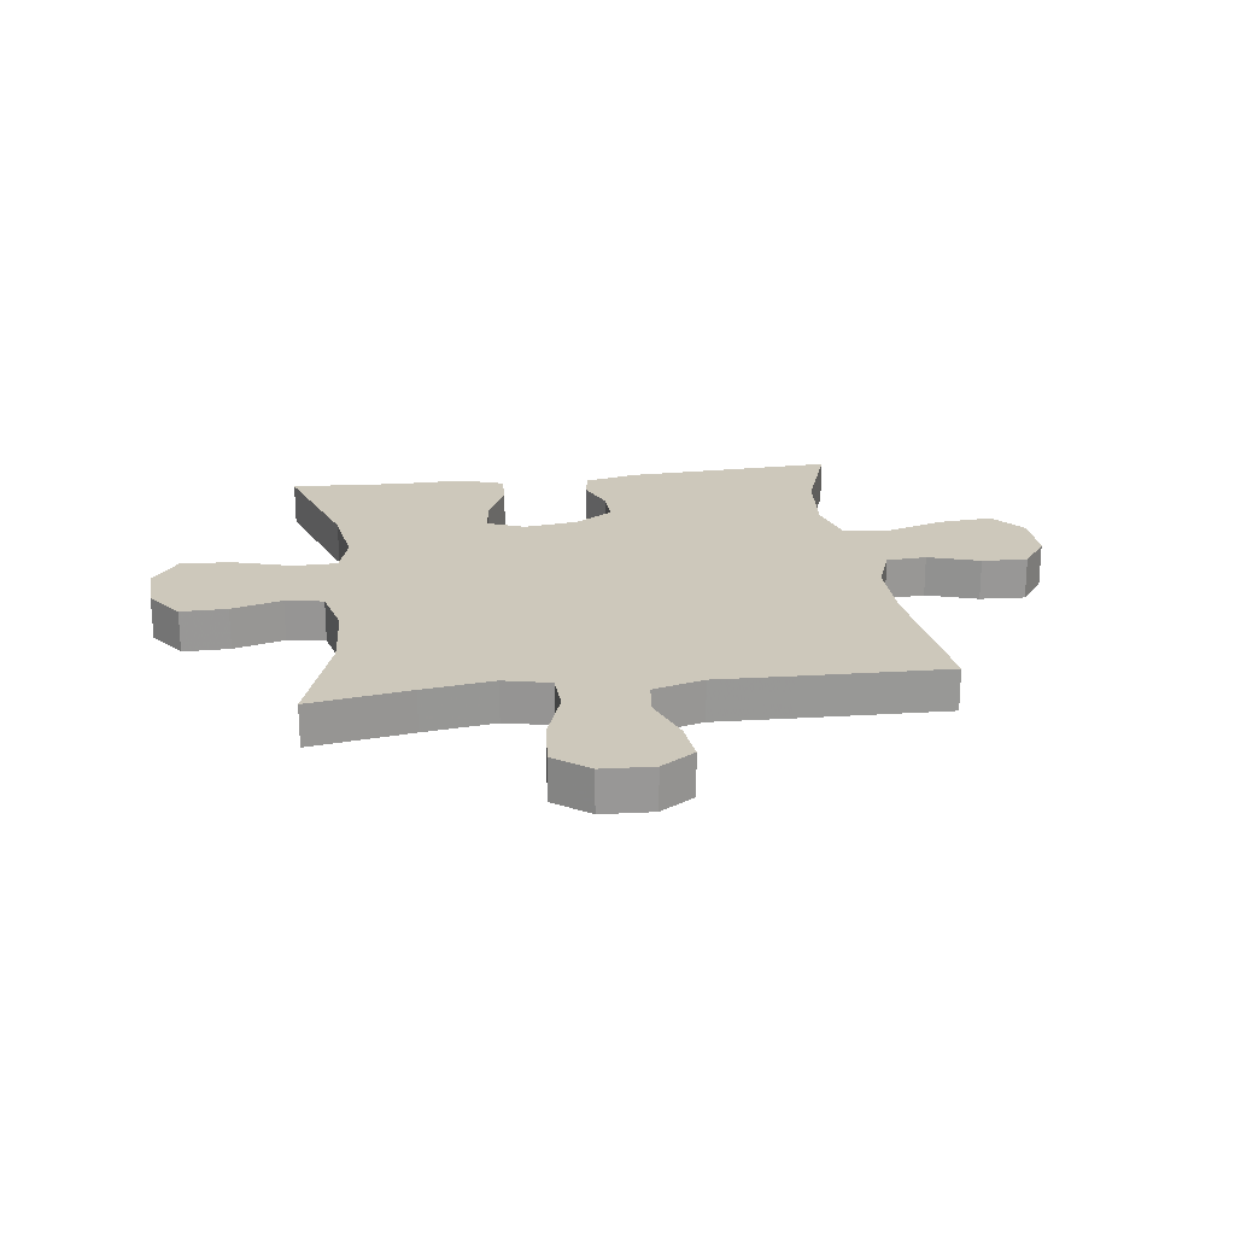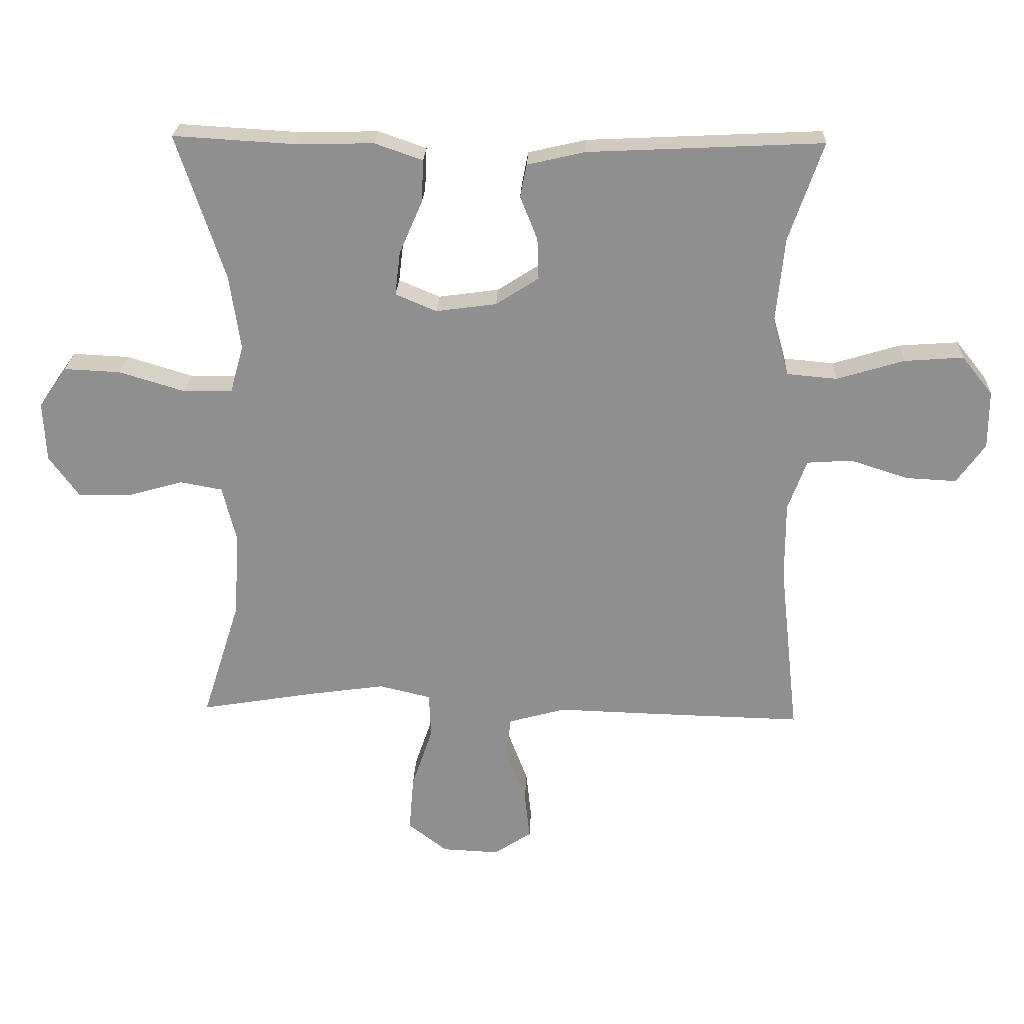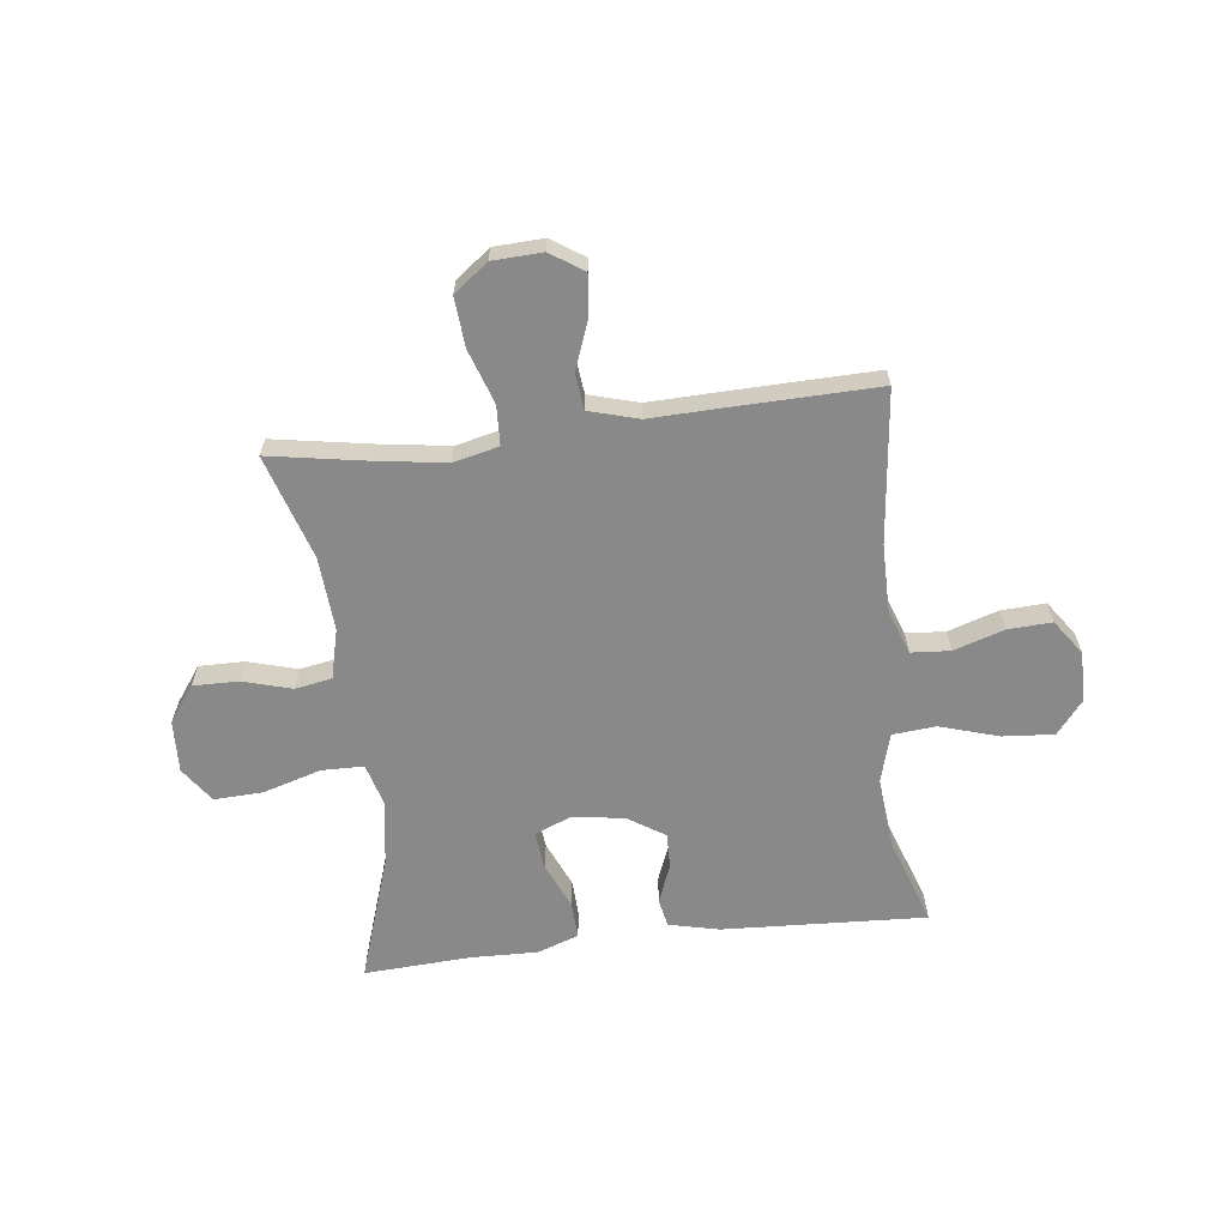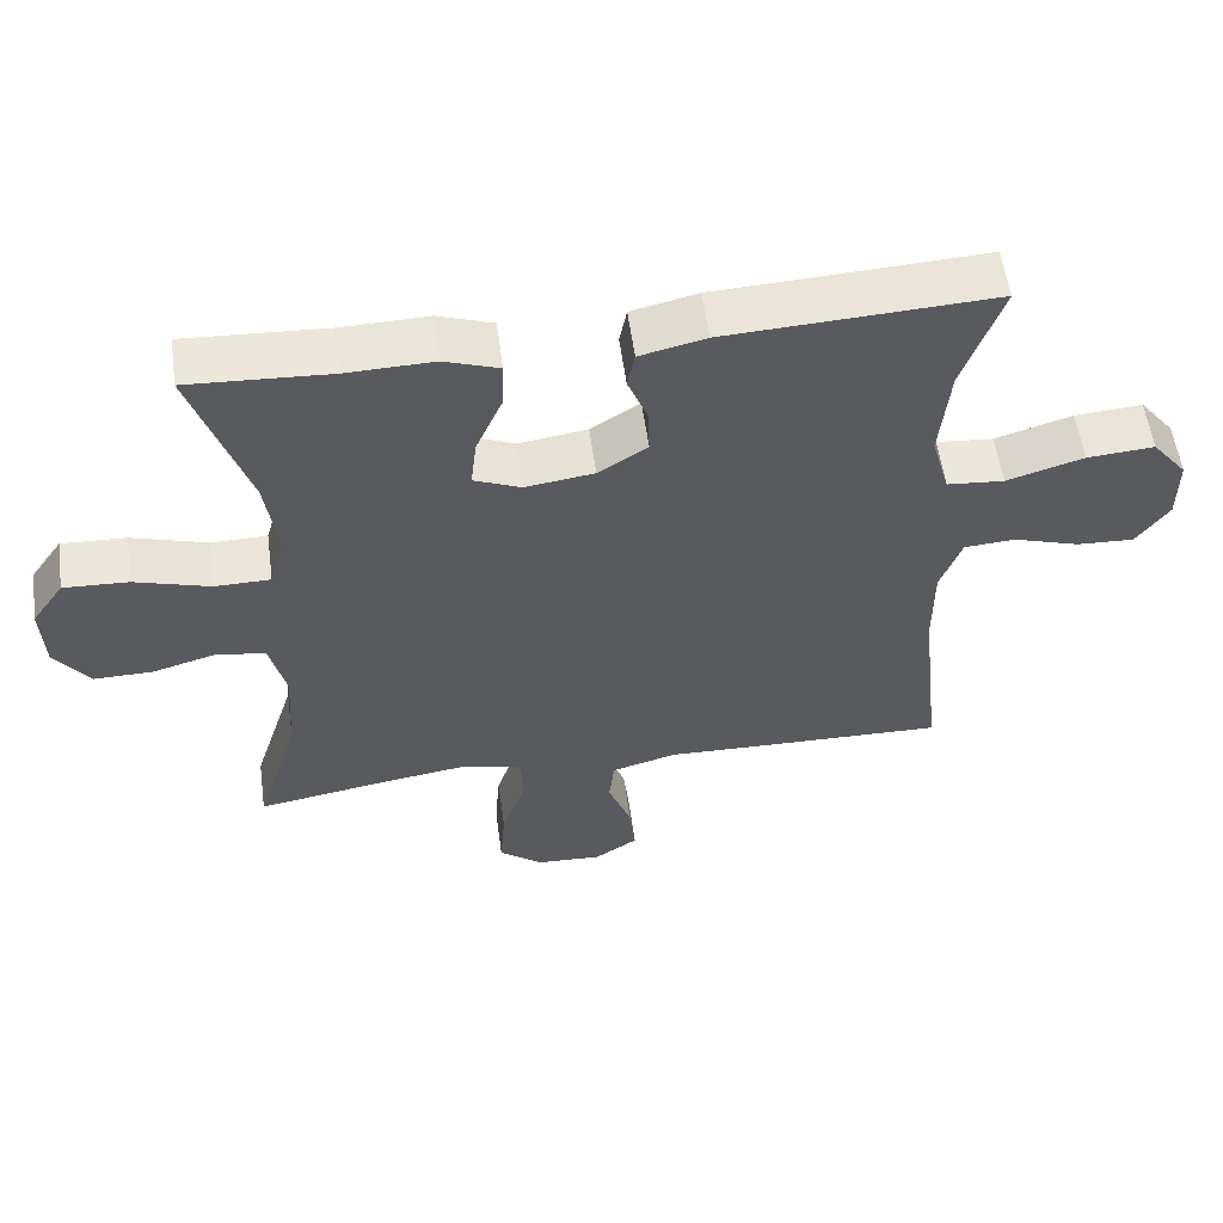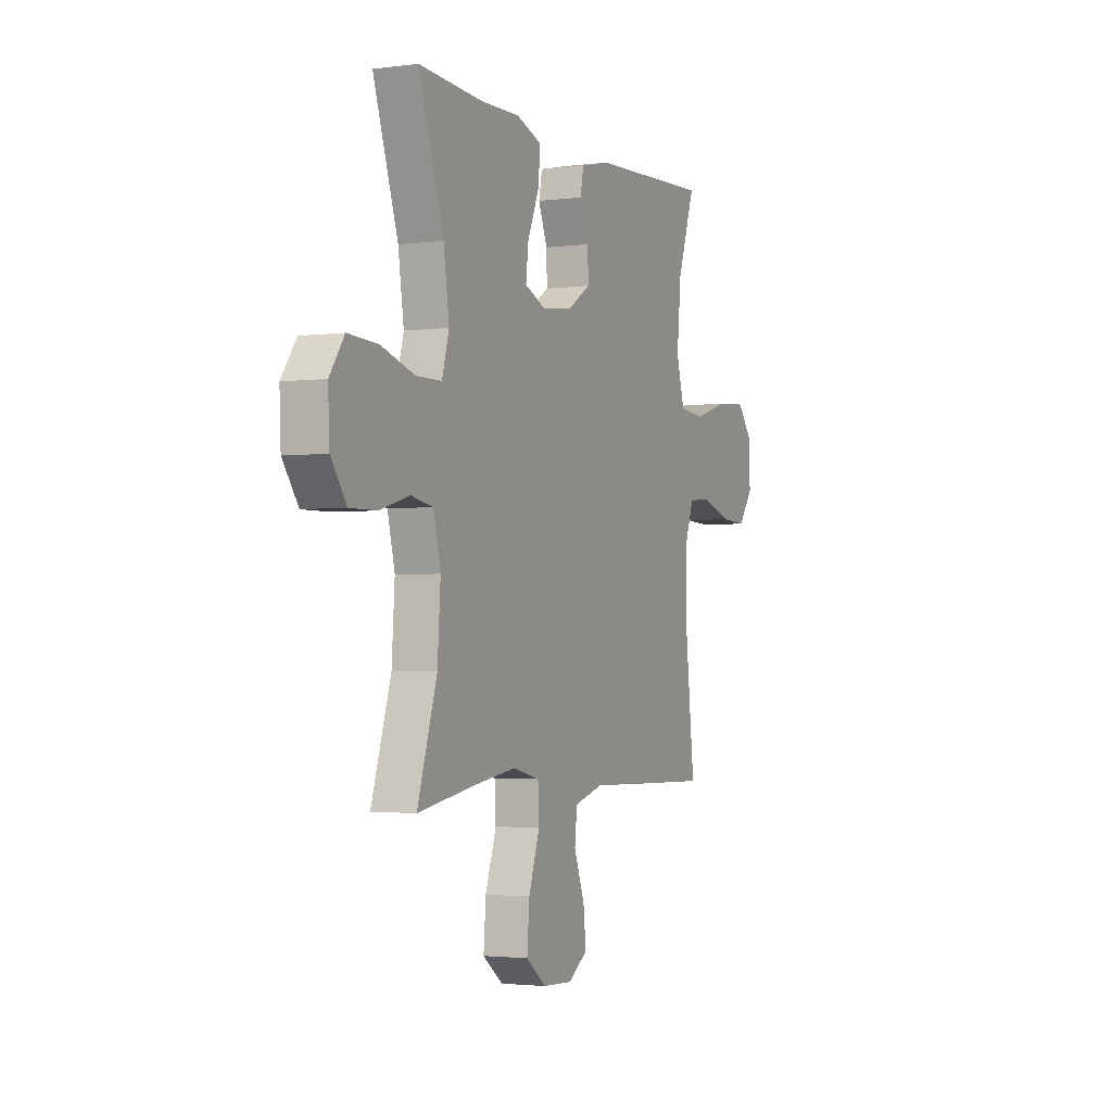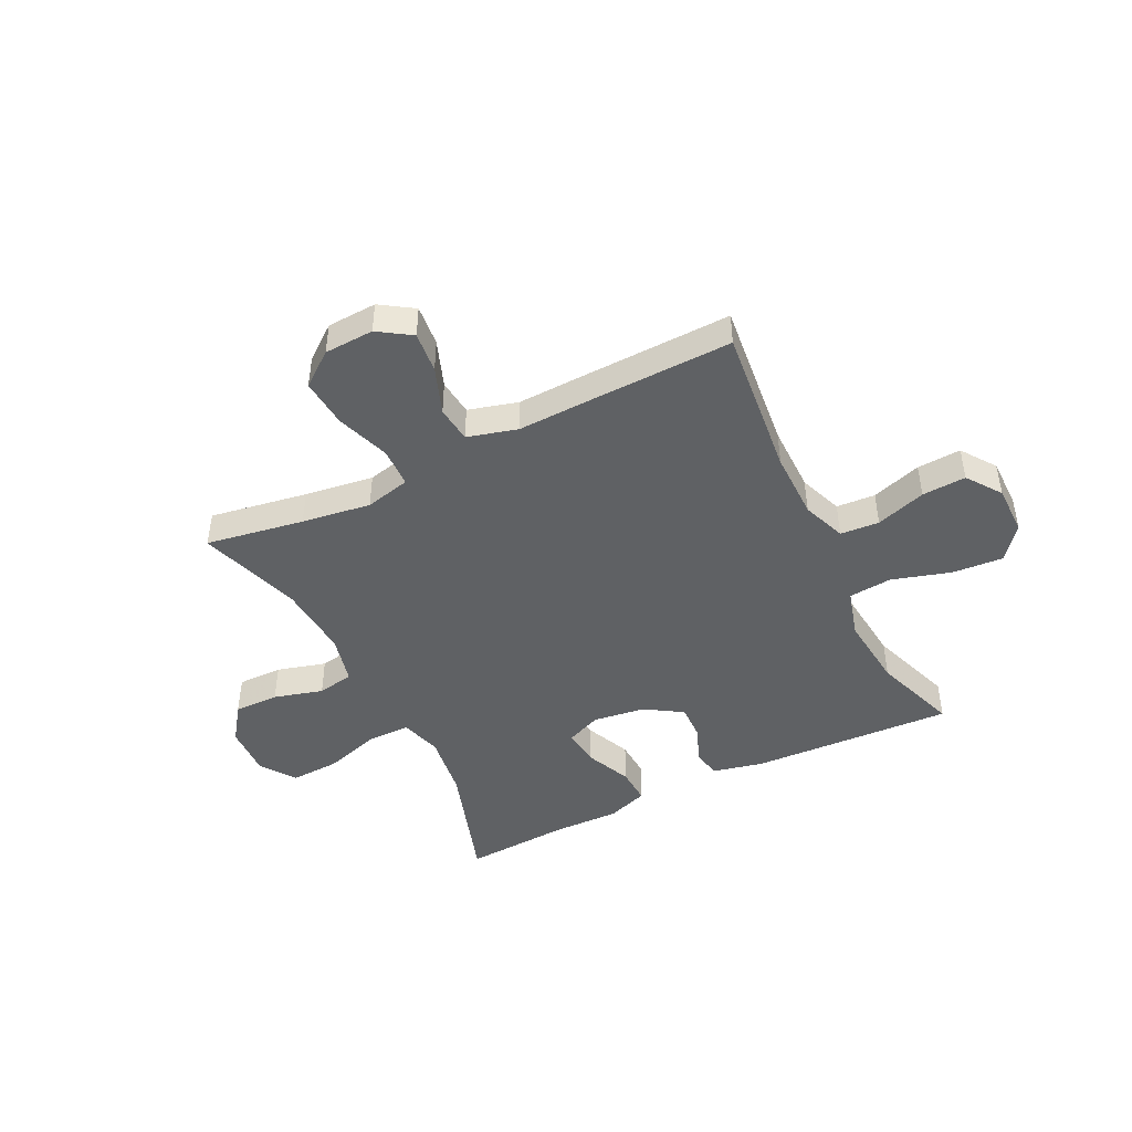
<metadata>
{"format":"obj","ext":"obj","renderer":"f3d","projection":"perspective","resolution":1024,"background":"white","views":[{"elev":22.0,"azim":172.4,"up":"+Y"},{"elev":24.3,"azim":-177.6,"up":"+Z"},{"elev":-63.3,"azim":-173.2,"up":"+Y"},{"elev":56.5,"azim":172.2,"up":"+Z"},{"elev":-2.4,"azim":114.5,"up":"+Z"},{"elev":-45.5,"azim":-153.5,"up":"+Y"}]}
</metadata>
<code>
v 0.5 0.07 0.5
v 0.425 0.07 0.273
v 0.408 0.07 0.156
v 0.429 0.07 0.081
v 0.505 0.07 0.08
v 0.608 0.07 0.111
v 0.696 0.07 0.115
v 0.74 0.07 0.052
v 0.736 0.07 -0.041
v 0.689 0.07 -0.106
v 0.608 0.07 -0.105
v 0.52 0.07 -0.08
v 0.454 0.07 -0.092
v 0.432 0.07 -0.181
v 0.441 0.07 -0.313
v 0.5 0.07 -0.5
v 0.324 0.07 -0.47
v 0.2 0.07 -0.452
v 0.119 0.07 -0.471
v 0.116 0.07 -0.542
v 0.149 0.07 -0.639
v 0.156 0.07 -0.727
v 0.095 0.07 -0.774
v 0.006 0.07 -0.778
v -0.053 0.07 -0.739
v -0.045 0.07 -0.665
v -0.013 0.07 -0.58
v -0.02 0.07 -0.515
v -0.109 0.07 -0.49
v -0.243 0.07 -0.494
v -0.5 0.07 -0.5
v -0.47 0.07 -0.228
v -0.47 0.07 -0.106
v -0.499 0.07 -0.027
v -0.569 0.07 -0.022
v -0.659 0.07 -0.051
v -0.738 0.07 -0.055
v -0.782 0.07 0.007
v -0.782 0.07 0.097
v -0.734 0.07 0.157
v -0.642 0.07 0.15
v -0.537 0.07 0.118
v -0.459 0.07 0.125
v -0.434 0.07 0.213
v -0.447 0.07 0.346
v -0.5 0.07 0.5
v -0.135 0.07 0.482
v -0.045 0.07 0.461
v -0.035 0.07 0.41
v -0.062 0.07 0.342
v -0.064 0.07 0.278
v 0.003 0.07 0.235
v 0.097 0.07 0.222
v 0.161 0.07 0.249
v 0.153 0.07 0.317
v 0.117 0.07 0.4
v 0.114 0.07 0.466
v 0.189 0.07 0.492
v 0.308 0.07 0.489
v 0.5 0 0.5
v 0.425 0 0.273
v 0.408 0 0.156
v 0.429 0 0.081
v 0.505 0 0.08
v 0.608 0 0.111
v 0.696 0 0.115
v 0.74 0 0.052
v 0.736 0 -0.041
v 0.689 0 -0.106
v 0.608 0 -0.105
v 0.52 0 -0.08
v 0.454 0 -0.092
v 0.432 0 -0.181
v 0.441 0 -0.313
v 0.5 0 -0.5
v 0.324 0 -0.47
v 0.2 0 -0.452
v 0.119 0 -0.471
v 0.116 0 -0.542
v 0.149 0 -0.639
v 0.156 0 -0.727
v 0.095 0 -0.774
v 0.006 0 -0.778
v -0.053 0 -0.739
v -0.045 0 -0.665
v -0.013 0 -0.58
v -0.02 0 -0.515
v -0.109 0 -0.49
v -0.243 0 -0.494
v -0.5 0 -0.5
v -0.47 0 -0.228
v -0.47 0 -0.106
v -0.499 0 -0.027
v -0.569 0 -0.022
v -0.659 0 -0.051
v -0.738 0 -0.055
v -0.782 0 0.007
v -0.782 0 0.097
v -0.734 0 0.157
v -0.642 0 0.15
v -0.537 0 0.118
v -0.459 0 0.125
v -0.434 0 0.213
v -0.447 0 0.346
v -0.5 0 0.5
v -0.135 0 0.482
v -0.045 0 0.461
v -0.035 0 0.41
v -0.062 0 0.342
v -0.064 0 0.278
v 0.003 0 0.235
v 0.097 0 0.222
v 0.161 0 0.249
v 0.153 0 0.317
v 0.117 0 0.4
v 0.114 0 0.466
v 0.189 0 0.492
v 0.308 0 0.489
f 57 58 59
f 56 57 59
f 55 56 59
f 59 1 2
f 55 59 2
f 54 55 2
f 53 54 2 3
f 52 53 3 4
f 48 49 50
f 47 48 50
f 46 47 50
f 45 46 50
f 44 45 50 51
f 43 44 51 52
f 40 41 42
f 39 40 42
f 38 39 42
f 37 38 42
f 36 37 42
f 35 36 42
f 34 35 42 43
f 43 52 4
f 34 43 4
f 33 34 4
f 29 30 31 32
f 33 4 5
f 32 33 5
f 29 32 5
f 28 29 5
f 25 26 27
f 24 25 27
f 23 24 27
f 22 23 27
f 21 22 27
f 20 21 27
f 19 20 27 28
f 15 16 17
f 14 15 17 18
f 13 14 18 19
f 10 11 12
f 9 10 12
f 8 9 12
f 7 8 12
f 6 7 12
f 5 6 12
f 5 12 13
f 5 13 19 28
f 118 117 116
f 118 116 115
f 118 115 114
f 61 60 118
f 61 118 114
f 61 114 113
f 62 61 113 112
f 63 62 112 111
f 109 108 107
f 109 107 106
f 109 106 105
f 109 105 104
f 110 109 104 103
f 111 110 103 102
f 101 100 99
f 101 99 98
f 101 98 97
f 101 97 96
f 101 96 95
f 101 95 94
f 102 101 94 93
f 63 111 102
f 63 102 93
f 63 93 92
f 91 90 89 88
f 64 63 92
f 64 92 91
f 64 91 88
f 64 88 87
f 86 85 84
f 86 84 83
f 86 83 82
f 86 82 81
f 86 81 80
f 86 80 79
f 87 86 79 78
f 76 75 74
f 77 76 74 73
f 78 77 73 72
f 71 70 69
f 71 69 68
f 71 68 67
f 71 67 66
f 71 66 65
f 71 65 64
f 72 71 64
f 87 78 72 64
f 1 60 61 2
f 2 61 62 3
f 3 62 63 4
f 4 63 64 5
f 5 64 65 6
f 6 65 66 7
f 7 66 67 8
f 8 67 68 9
f 9 68 69 10
f 10 69 70 11
f 11 70 71 12
f 12 71 72 13
f 13 72 73 14
f 14 73 74 15
f 15 74 75 16
f 16 75 76 17
f 17 76 77 18
f 18 77 78 19
f 19 78 79 20
f 20 79 80 21
f 21 80 81 22
f 22 81 82 23
f 23 82 83 24
f 24 83 84 25
f 25 84 85 26
f 26 85 86 27
f 27 86 87 28
f 28 87 88 29
f 29 88 89 30
f 30 89 90 31
f 31 90 91 32
f 32 91 92 33
f 33 92 93 34
f 34 93 94 35
f 35 94 95 36
f 36 95 96 37
f 37 96 97 38
f 38 97 98 39
f 39 98 99 40
f 40 99 100 41
f 41 100 101 42
f 42 101 102 43
f 43 102 103 44
f 44 103 104 45
f 45 104 105 46
f 46 105 106 47
f 47 106 107 48
f 48 107 108 49
f 49 108 109 50
f 50 109 110 51
f 51 110 111 52
f 52 111 112 53
f 53 112 113 54
f 54 113 114 55
f 55 114 115 56
f 56 115 116 57
f 57 116 117 58
f 58 117 118 59
f 59 118 60 1

</code>
